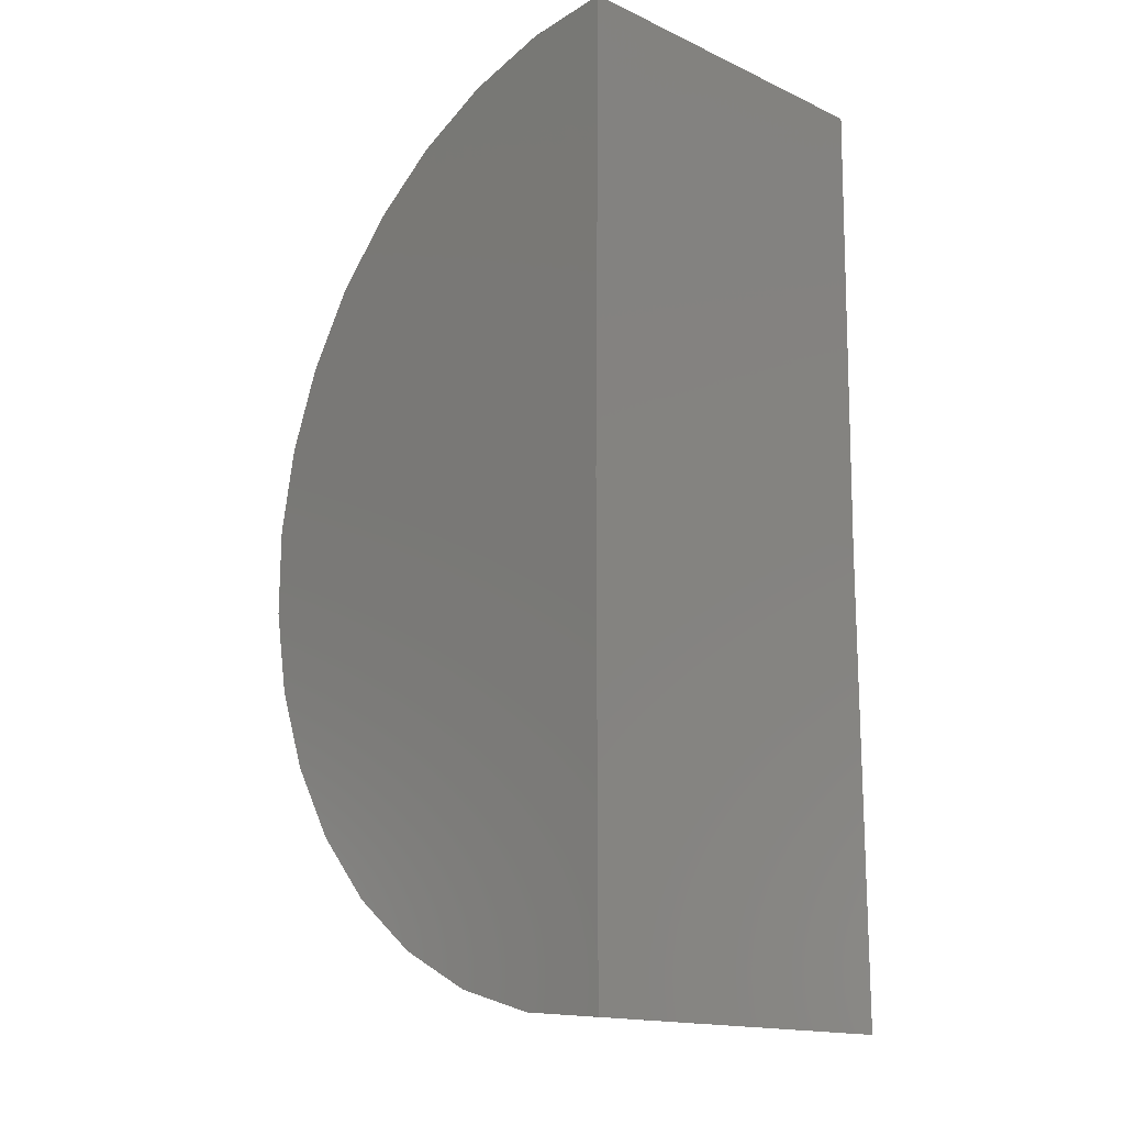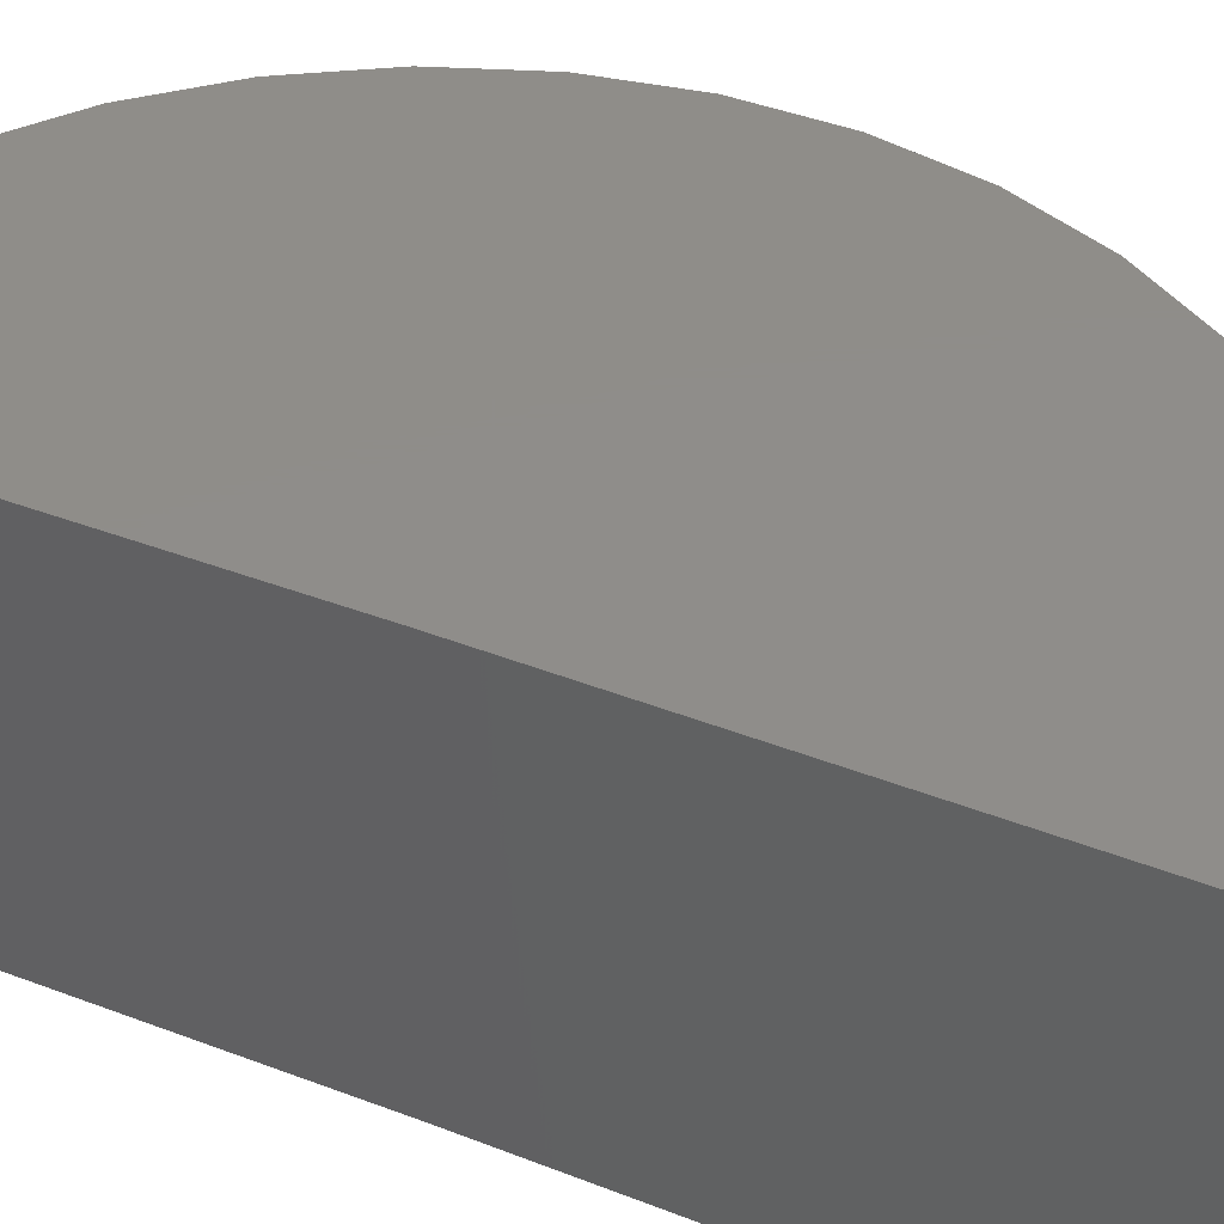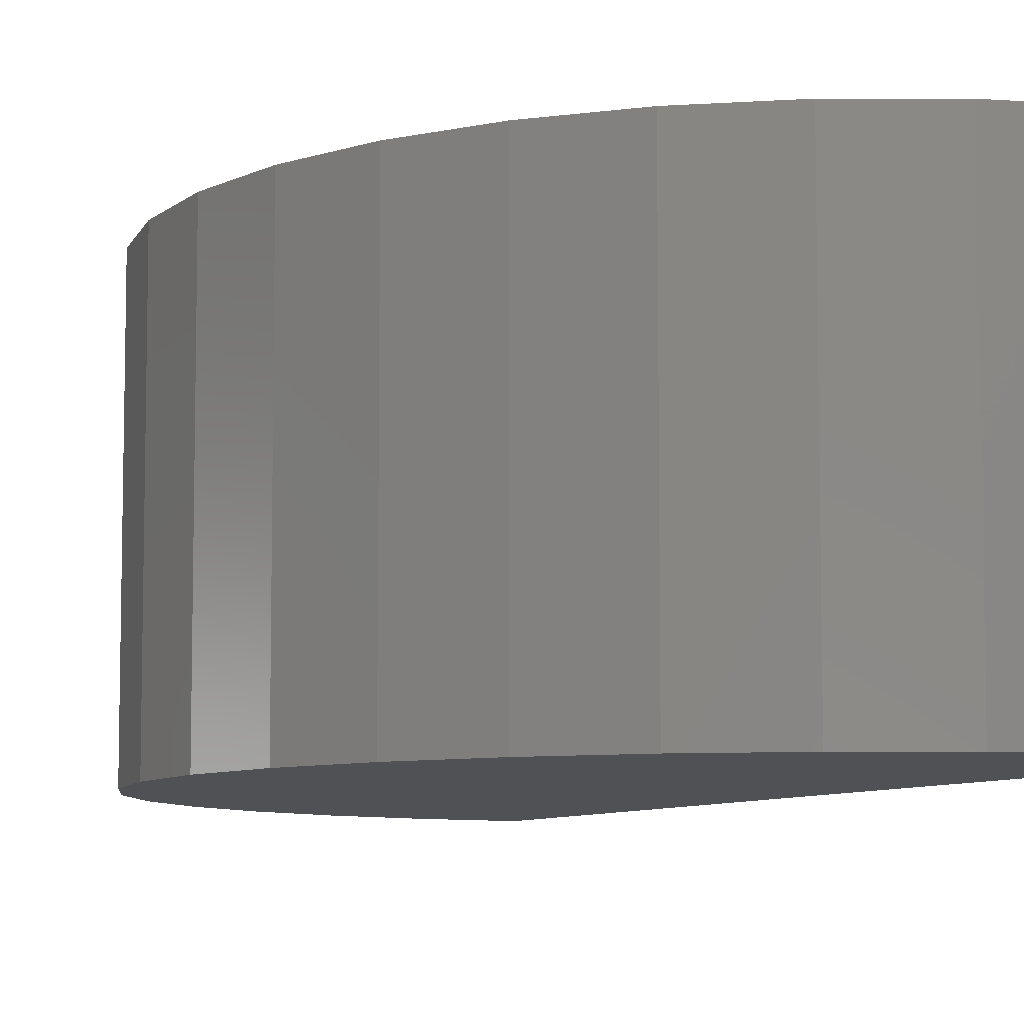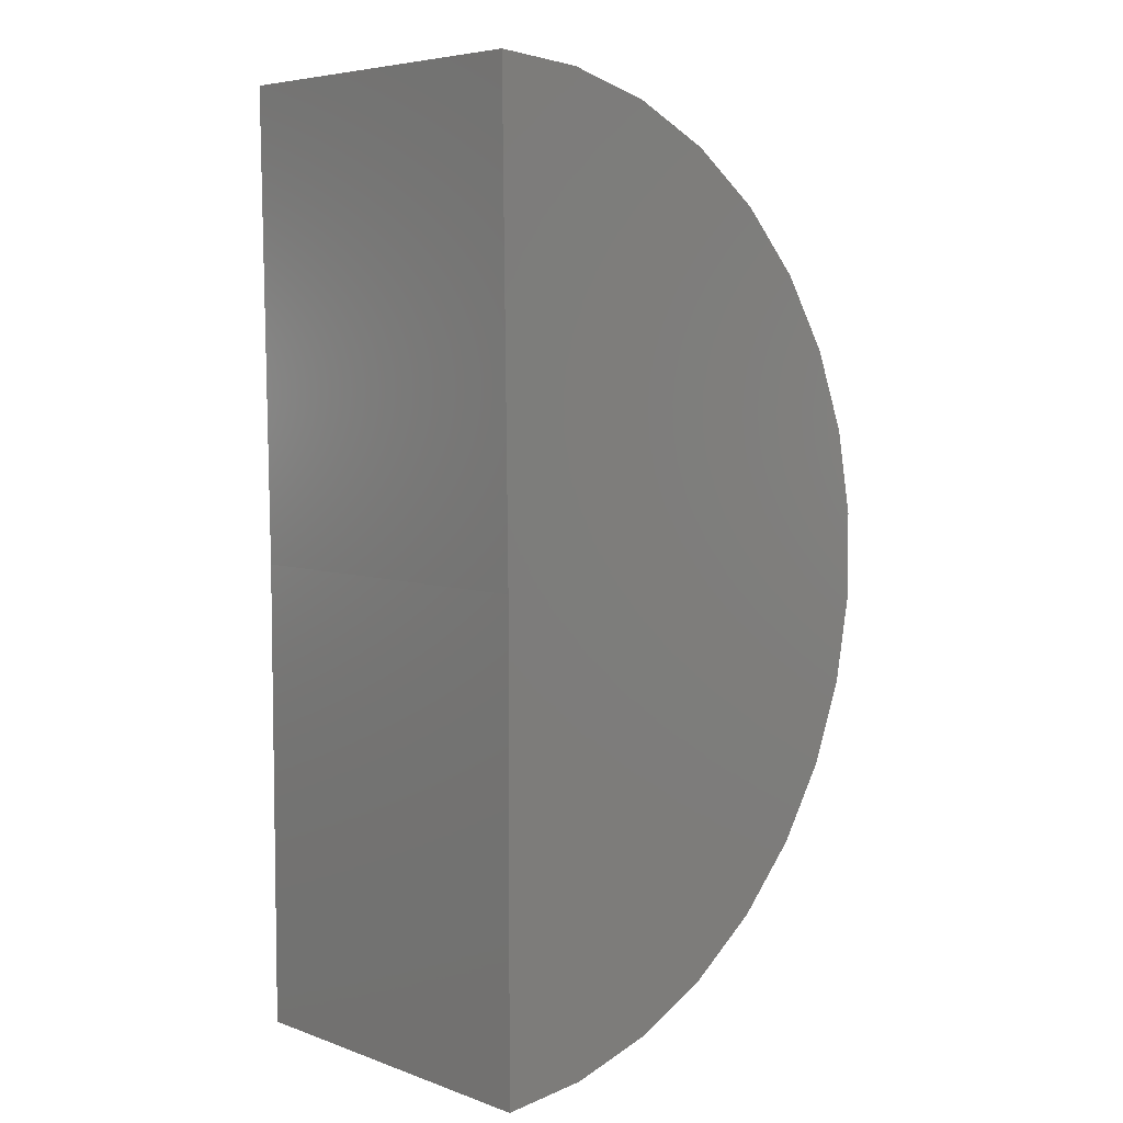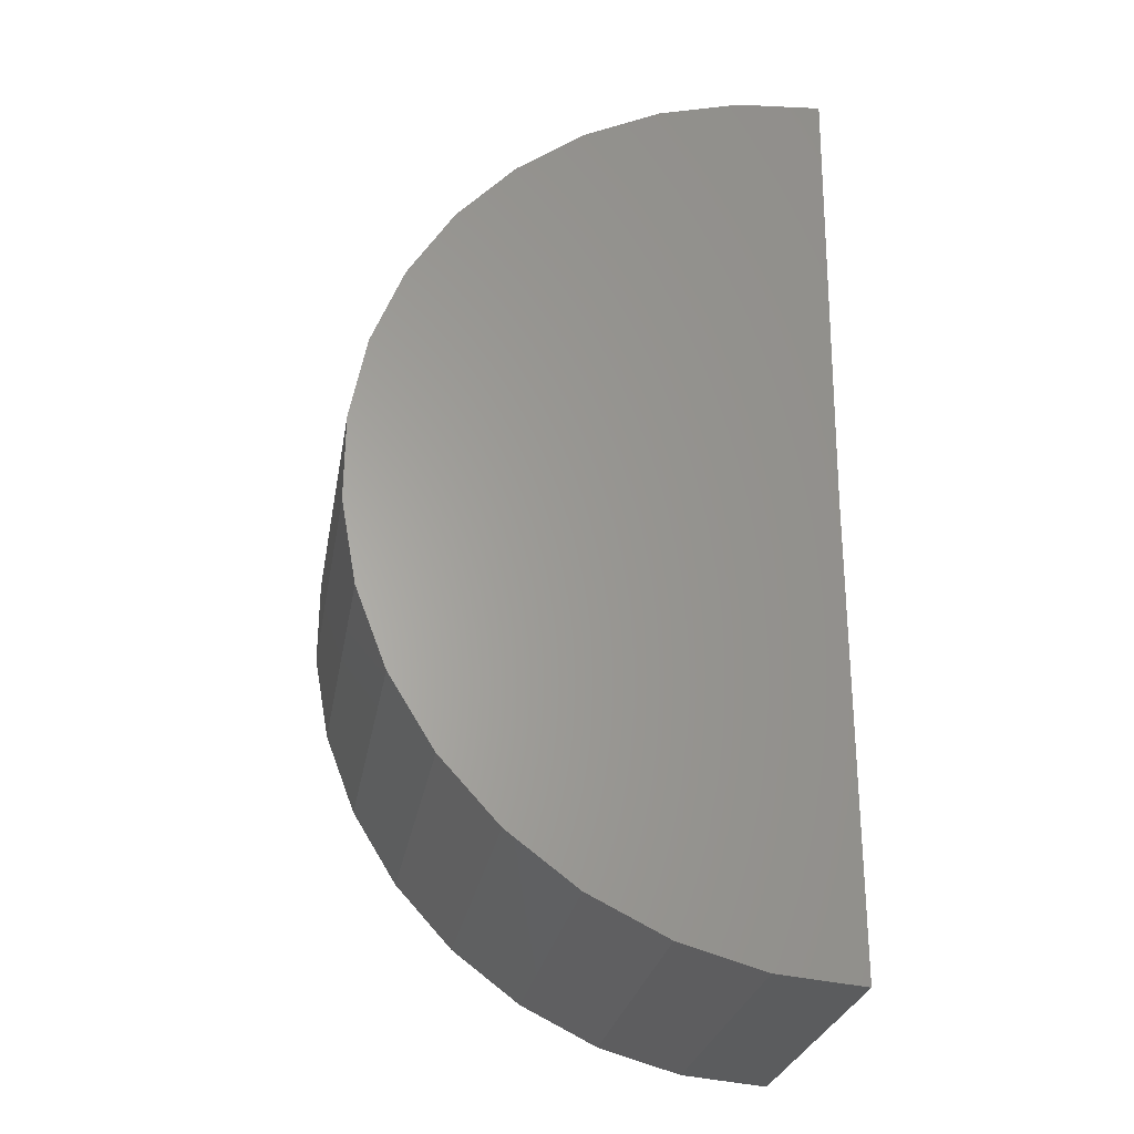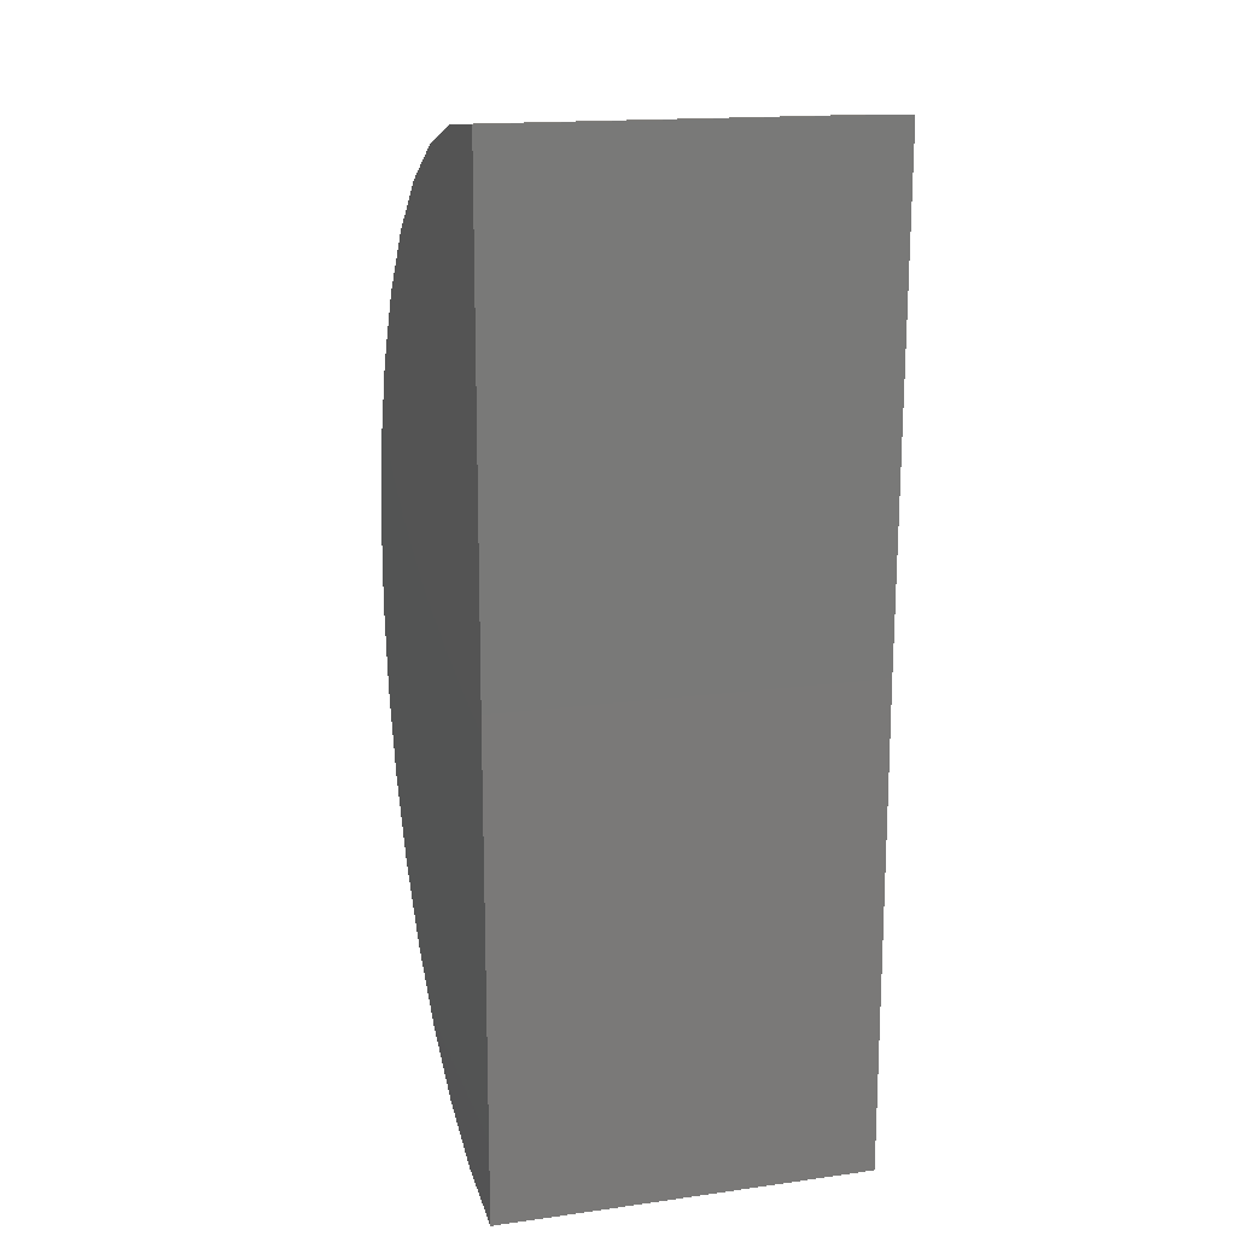
<metadata>
{"format":"stl","ext":"stl","renderer":"f3d","projection":"perspective","resolution":1024,"background":"white","views":[{"elev":-15.9,"azim":-133.4,"up":"+Y"},{"elev":41.7,"azim":-64.6,"up":"+Z"},{"elev":-7.7,"azim":154.0,"up":"+Z"},{"elev":5.8,"azim":-43.2,"up":"+Y"},{"elev":-27.1,"azim":170.3,"up":"+Y"},{"elev":16.9,"azim":-105.3,"up":"+Y"}]}
</metadata>
<code>
# stl→obj: 38 verts, 72 faces
v -0.00924 1.5 -0.5703
v 5.099e-33 0.75 -0.5703
v -0.00924 1.5 -0.001891
v -6.311e-17 0.75 -0.001891
v 0 0 -0.5703
v -6.311e-17 3.481e-17 -0.001891
v 0.1293 1.489 -0.5703
v 0.1293 1.489 -0.001891
v 0.2633 1.452 -0.5703
v 0.2633 1.452 -0.001891
v 0.3883 1.392 -0.5703
v 0.3883 1.392 -0.001891
v 0.5 1.309 -0.5703
v 0.5 1.309 -0.001891
v 0.5946 1.207 -0.5703
v 0.5946 1.207 -0.001891
v 0.6687 1.09 -0.5703
v 0.6687 1.09 -0.001891
v 0.7199 0.9605 -0.5703
v 0.7199 0.9605 -0.001891
v 0.7463 0.8241 -0.5703
v 0.7463 0.8241 -0.001891
v 0.7472 0.6851 -0.5703
v 0.7472 0.6851 -0.001891
v 0.7224 0.5484 -0.5703
v 0.7224 0.5484 -0.001891
v 0.6728 0.4186 -0.5703
v 0.6728 0.4186 -0.001891
v 0.6001 0.3002 -0.5703
v 0.6001 0.3002 -0.001891
v 0.5069 0.1972 -0.5703
v 0.5069 0.1972 -0.001891
v 0.3962 0.1132 -0.5703
v 0.3962 0.1132 -0.001891
v 0.2719 0.05104 -0.5703
v 0.2719 0.05104 -0.001891
v 0.1383 0.01287 -0.5703
v 0.1383 0.01287 -0.001891
f 1 2 3
f 3 2 4
f 5 6 2
f 2 6 4
f 1 3 7
f 7 3 8
f 7 8 9
f 9 8 10
f 9 10 11
f 11 10 12
f 11 12 13
f 13 12 14
f 13 14 15
f 15 14 16
f 15 16 17
f 17 16 18
f 17 18 19
f 19 18 20
f 19 20 21
f 21 20 22
f 21 22 23
f 23 22 24
f 23 24 25
f 25 24 26
f 25 26 27
f 27 26 28
f 27 28 29
f 29 28 30
f 29 30 31
f 31 30 32
f 31 32 33
f 33 32 34
f 33 34 35
f 35 34 36
f 35 36 37
f 37 36 38
f 37 38 5
f 5 38 6
f 4 24 22
f 4 22 20
f 4 20 18
f 4 18 16
f 4 16 14
f 4 14 12
f 4 12 10
f 4 10 8
f 4 8 3
f 6 38 36
f 6 36 34
f 6 34 32
f 6 32 30
f 6 30 28
f 6 28 26
f 6 26 24
f 6 24 4
f 2 1 7
f 2 7 9
f 2 9 11
f 2 11 13
f 2 13 15
f 2 15 17
f 2 17 19
f 2 19 21
f 2 21 23
f 5 2 23
f 5 23 25
f 5 25 27
f 5 27 29
f 5 29 31
f 5 31 33
f 5 33 35
f 5 35 37

</code>
